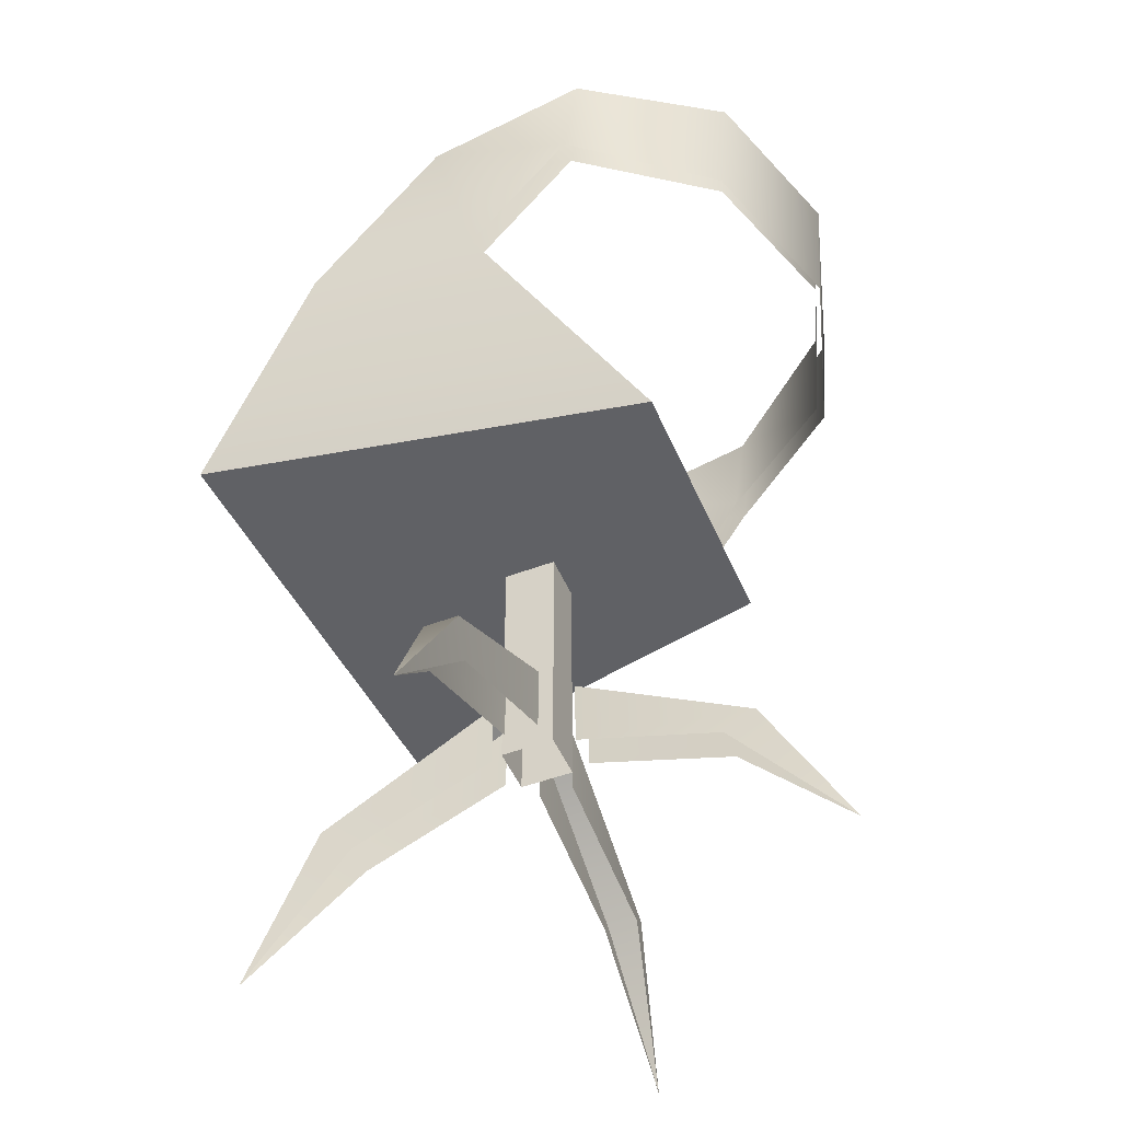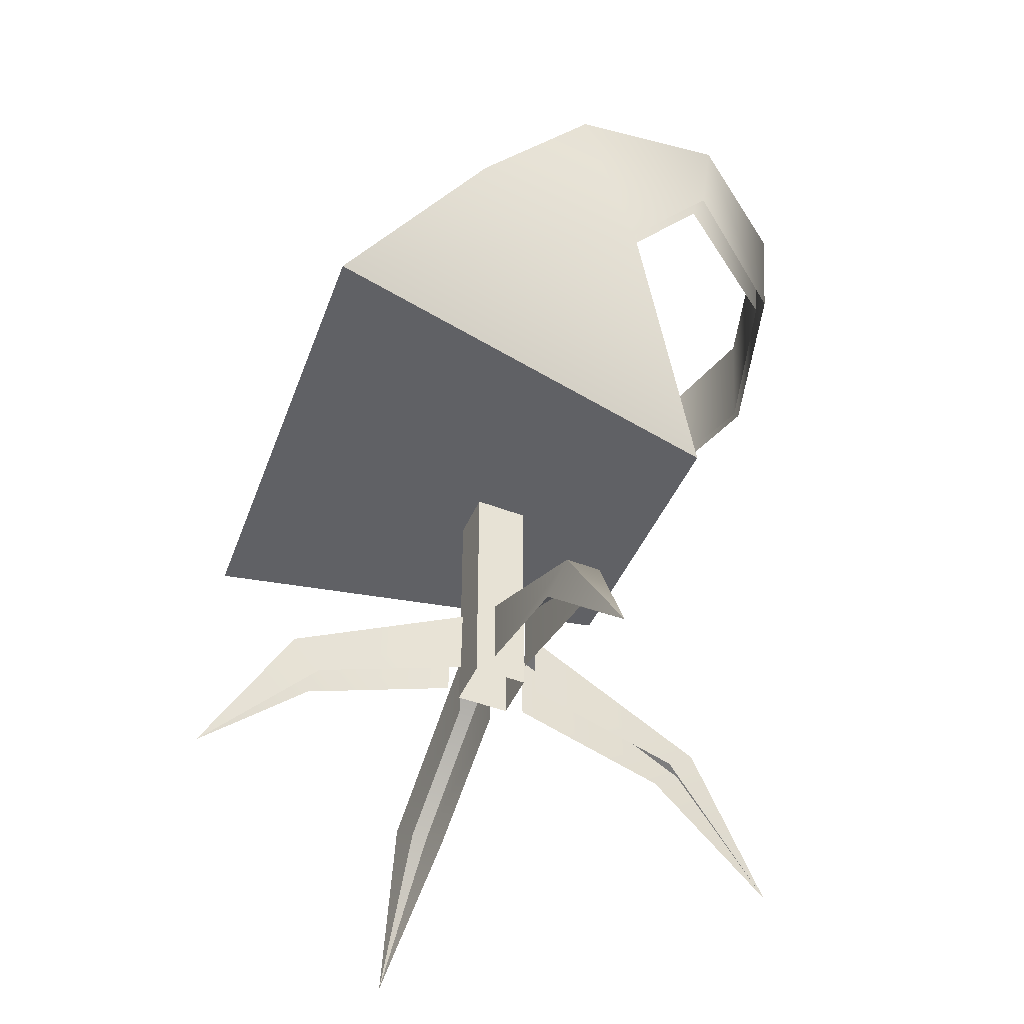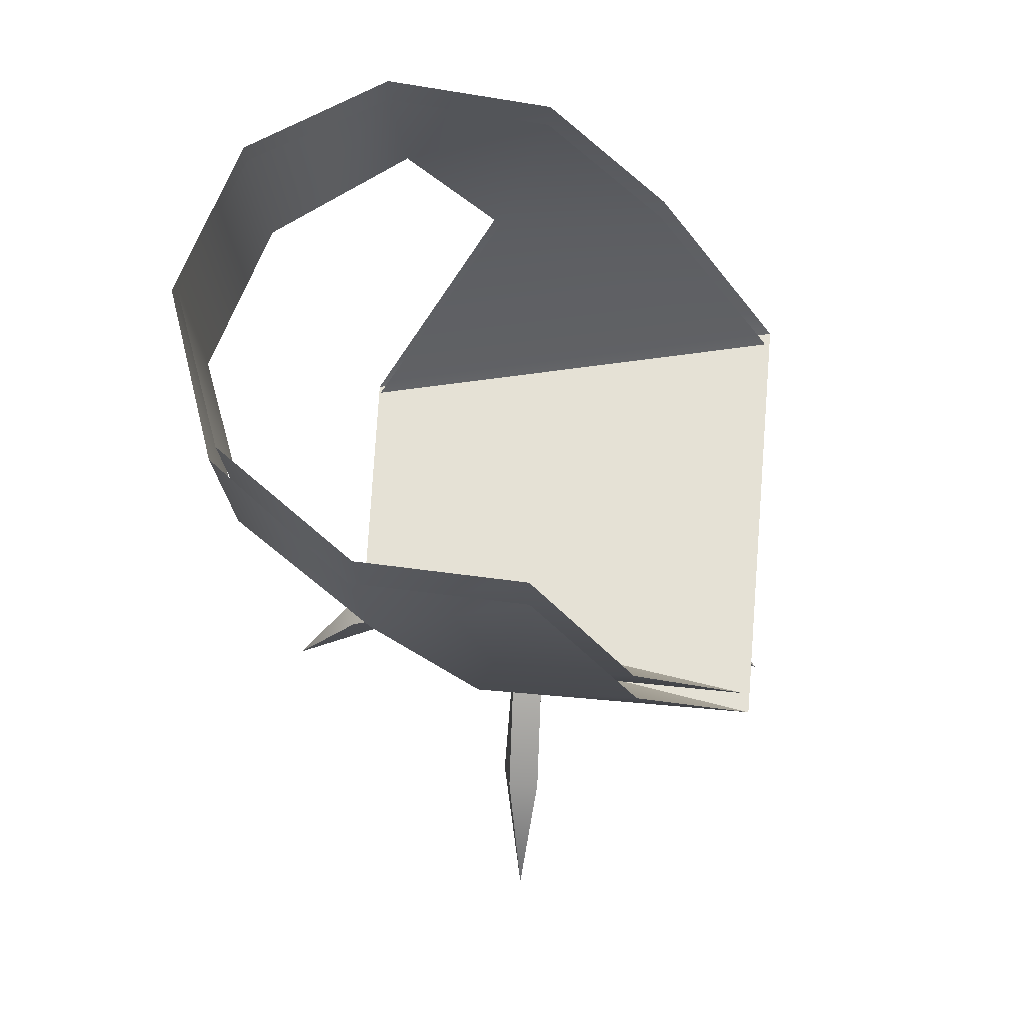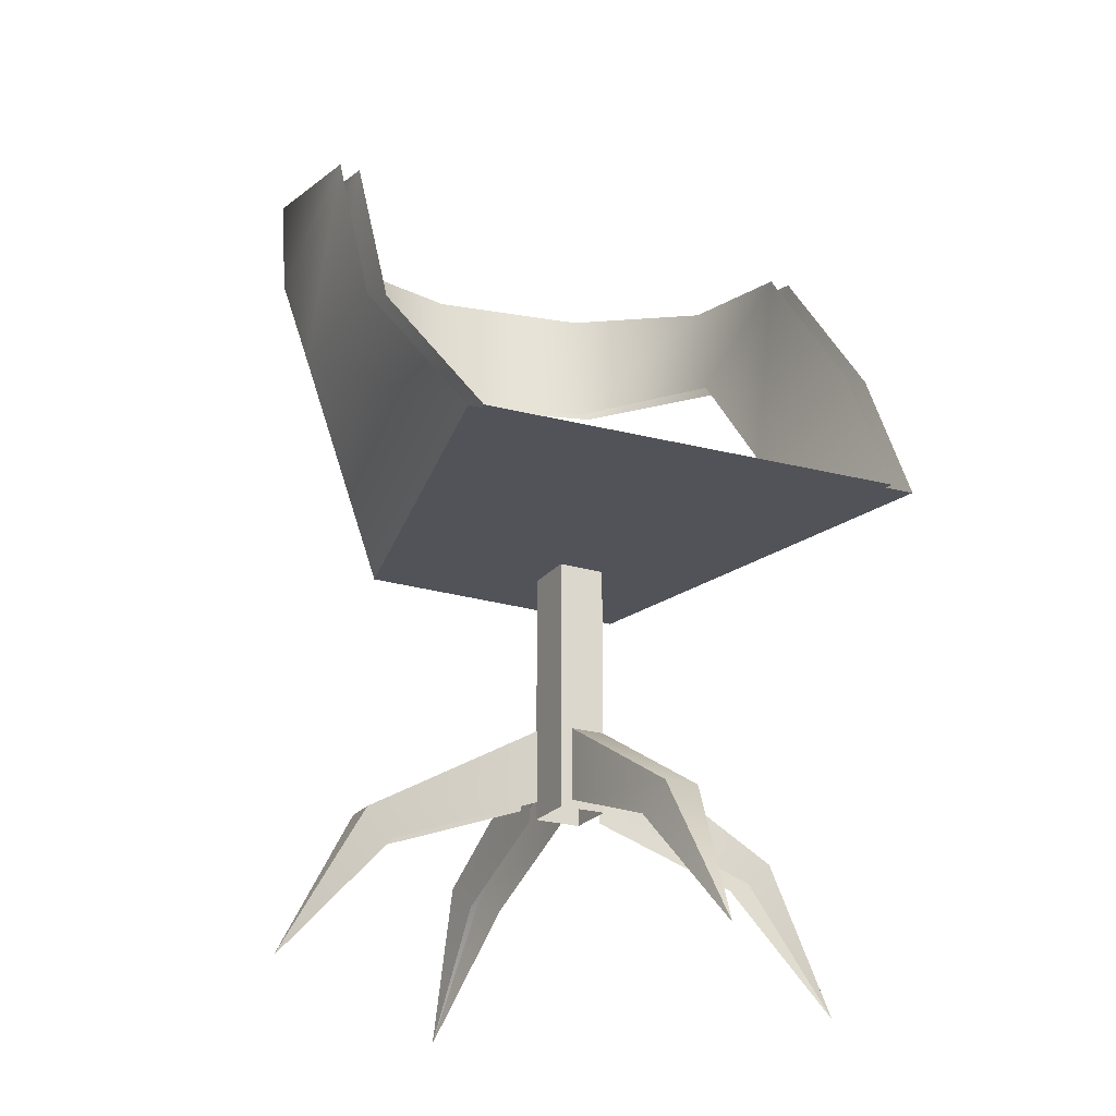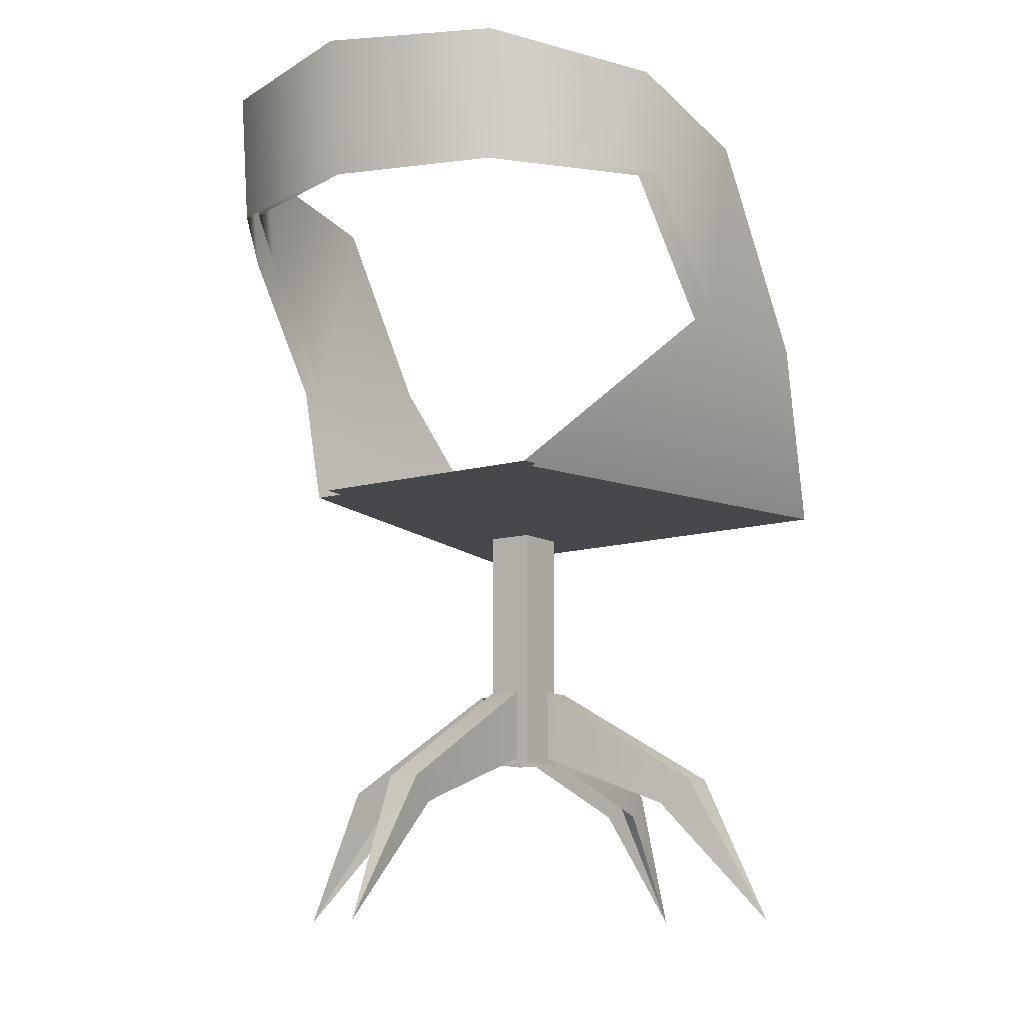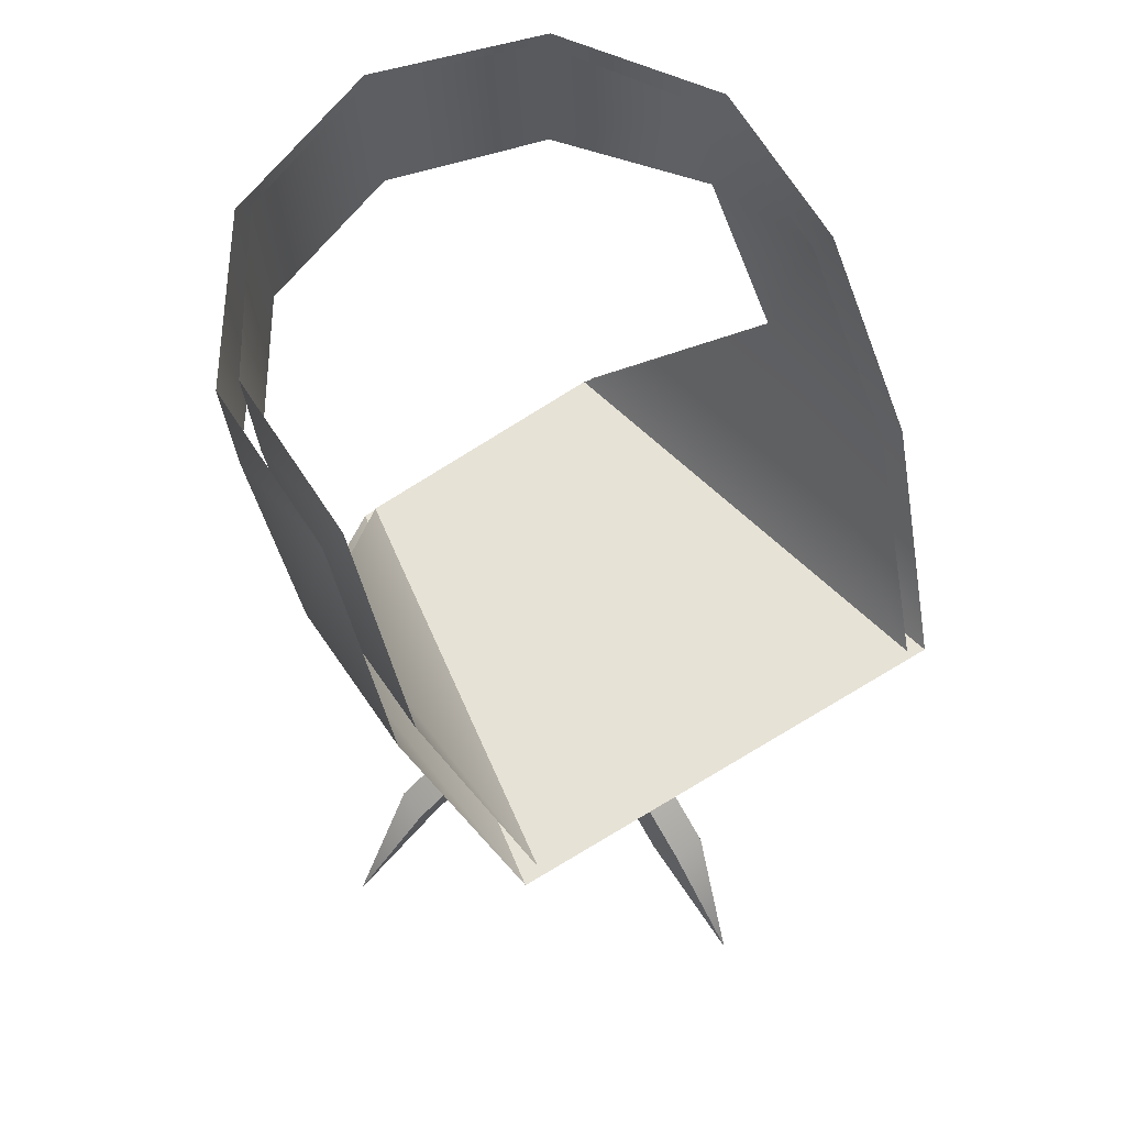
<metadata>
{"format":"obj","ext":"obj","renderer":"f3d","projection":"perspective","resolution":1024,"background":"white","views":[{"elev":-49.1,"azim":112.7,"up":"+Z"},{"elev":-47.7,"azim":66.7,"up":"+Z"},{"elev":65.1,"azim":-87.6,"up":"+Z"},{"elev":-22.6,"azim":-27.7,"up":"+Z"},{"elev":-11.1,"azim":-144.7,"up":"+Z"},{"elev":63.2,"azim":-35.2,"up":"+Z"}]}
</metadata>
<code>
v 25.24 13.94 83.96
v 25.24 -1.638 80.67
v 25.24 12.55 73.99
v 27.36 14.14 84.04
v 27.36 12.71 73.86
v 27.36 -1.767 80.68
v 25.24 13.94 83.96
v 25.24 12.55 73.99
v 15.88 25.43 73.99
v 15.88 26.55 86.62
v 25.24 13.94 83.96
v 15.88 25.43 73.99
v 15.88 26.55 86.62
v 15.88 25.43 73.99
v 0.7351 30.35 73.99
v 0.7351 31.36 87.63
v 15.88 26.55 86.62
v 0.7351 30.35 73.99
v -14.41 26.55 86.62
v 0.7351 31.36 87.63
v 0.7351 30.35 73.99
v -14.41 25.43 73.99
v -14.41 26.55 86.62
v 0.7351 30.35 73.99
v -23.77 13.94 83.96
v -14.41 26.55 86.62
v -14.41 25.43 73.99
v -23.77 12.55 73.99
v -23.77 13.94 83.96
v -14.41 25.43 73.99
v -23.77 -1.638 80.67
v -23.77 13.94 83.96
v -23.77 12.55 73.99
v -24.78 -11.98 61
v -23.77 -1.638 80.67
v -24.54 3.083 61
v -23.77 -1.638 80.67
v -23.77 12.55 73.99
v -24.54 3.083 61
v 25.9 -13.76 63.71
v 25.95 3.194 61.17
v 25.24 -1.638 80.67
v 25.95 3.194 61.17
v 25.24 12.55 73.99
v 25.24 -1.638 80.67
v -12.04 16.03 45.33
v -20.31 -24.1 45.33
v -24.54 3.083 61
v -20.31 -24.1 45.33
v -24.78 -11.98 61
v -24.54 3.083 61
v 25.9 -13.76 63.71
v 21.41 -26.68 45.34
v 25.95 3.194 61.17
v 21.41 -26.68 45.34
v 13.48 16.03 45.33
v 25.95 3.194 61.17
v 17.19 25.86 73.86
v 27.36 12.71 73.86
v 27.36 14.14 84.04
v 17.19 27 86.75
v 17.19 25.86 73.86
v 27.36 14.14 84.04
v 0.7351 30.88 73.86
v 17.19 25.86 73.86
v 17.19 27 86.75
v 0.7351 31.91 87.79
v 0.7351 30.88 73.86
v 17.19 27 86.75
v 0.7351 31.91 87.79
v -15.72 27 86.75
v 0.7351 30.88 73.86
v -15.72 27 86.75
v -15.72 25.86 73.86
v 0.7351 30.88 73.86
v -15.72 27 86.75
v -25.89 14.14 84.04
v -15.72 25.86 73.86
v -25.89 14.14 84.04
v -25.89 12.71 73.86
v -15.72 25.86 73.86
v -25.89 -1.767 80.68
v -25.89 12.71 73.86
v -25.89 14.14 84.04
v -26.92 -12.32 60.6
v -26.66 3.052 60.6
v -25.89 -1.767 80.68
v -26.66 3.052 60.6
v -25.89 12.71 73.86
v -25.89 -1.767 80.68
v 27.36 12.71 73.86
v 28.07 3.165 60.77
v 27.36 -1.767 80.68
v 28.07 3.165 60.77
v 28.01 -14.14 63.37
v 27.36 -1.767 80.68
v -26.92 -12.32 60.6
v -22.13 -24.69 44.61
v -26.66 3.052 60.6
v -22.13 -24.69 44.61
v -13.15 16.27 44.61
v -26.66 3.052 60.6
v 14.59 16.27 44.61
v 23.21 -27.32 44.62
v 28.07 3.165 60.77
v 23.21 -27.32 44.62
v 28.01 -14.14 63.37
v 28.07 3.165 60.77
v 23.21 -27.32 44.62
v 14.59 16.27 44.61
v -22.13 -24.69 44.61
v 14.59 16.27 44.61
v -13.15 16.27 44.61
v -22.13 -24.69 44.61
v -2.046 -3.916 16.54
v -2.046 -3.916 41.08
v 2.509 -3.916 16.54
v -2.046 -3.916 41.08
v 2.509 -3.916 41.08
v 2.509 -3.916 16.54
v -2.046 1.158 41.08
v -2.046 1.158 16.54
v 2.509 1.158 41.08
v -2.046 1.158 16.54
v 2.509 1.158 16.54
v 2.509 1.158 41.08
v 2.509 -3.916 16.54
v 2.509 -3.916 41.08
v 2.509 1.158 16.54
v 2.509 -3.916 41.08
v 2.509 1.158 41.08
v 2.509 1.158 16.54
v -2.046 1.158 16.54
v -2.046 1.158 41.08
v -2.046 -3.916 16.54
v -2.046 1.158 41.08
v -2.046 -3.916 41.08
v -2.046 -3.916 16.54
v 1.412 2.913 16.89
v 1.412 2.828 23.93
v 1.412 20.03 14.17
v 2.087 17.11 11.76
v 1.412 2.913 16.89
v 1.412 20.03 14.17
v -0.2249 27.75 0
v 2.087 17.11 11.76
v 1.412 20.03 14.17
v 1.412 2.828 23.93
v -1.861 2.828 23.93
v -1.861 20.03 14.17
v 1.412 20.03 14.17
v 1.412 2.828 23.93
v -1.861 20.03 14.17
v -0.2249 27.75 0
v 1.412 20.03 14.17
v -1.861 20.03 14.17
v -1.861 20.03 14.17
v -1.861 2.828 23.93
v -1.861 2.913 16.89
v -1.186 17.11 11.76
v -1.861 20.03 14.17
v -1.861 2.913 16.89
v -0.2249 27.75 0
v -1.861 20.03 14.17
v -1.186 17.11 11.76
v 4.43 -2.792 16.89
v 4.345 -2.792 23.93
v 21.55 -2.792 14.17
v 18.63 -3.467 11.76
v 4.43 -2.792 16.89
v 21.55 -2.792 14.17
v 29.27 -1.155 0
v 18.63 -3.467 11.76
v 21.55 -2.792 14.17
v 4.345 -2.792 23.93
v 4.345 0.4812 23.93
v 21.55 0.4812 14.17
v 21.55 -2.792 14.17
v 4.345 -2.792 23.93
v 21.55 0.4812 14.17
v 29.27 -1.155 0
v 21.55 -2.792 14.17
v 21.55 0.4812 14.17
v 21.55 0.4812 14.17
v 4.345 0.4812 23.93
v 4.43 0.4812 16.89
v 18.63 -0.1939 11.76
v 21.55 0.4812 14.17
v 4.43 0.4812 16.89
v 29.27 -1.155 0
v 21.55 0.4812 14.17
v 18.63 -0.1939 11.76
v -1.543 -5.289 16.89
v -1.543 -5.204 23.93
v -1.543 -22.4 14.17
v -2.218 -19.48 11.76
v -1.543 -5.289 16.89
v -1.543 -22.4 14.17
v 0.09318 -30.13 0
v -2.218 -19.48 11.76
v -1.543 -22.4 14.17
v -1.543 -5.204 23.93
v 1.73 -5.204 23.93
v 1.73 -22.4 14.17
v -1.543 -22.4 14.17
v -1.543 -5.204 23.93
v 1.73 -22.4 14.17
v 0.09318 -30.13 0
v -1.543 -22.4 14.17
v 1.73 -22.4 14.17
v 1.73 -22.4 14.17
v 1.73 -5.204 23.93
v 1.73 -5.289 16.89
v 1.055 -19.48 11.76
v 1.73 -22.4 14.17
v 1.73 -5.289 16.89
v 0.09318 -30.13 0
v 1.73 -22.4 14.17
v 1.055 -19.48 11.76
v -4.121 0.2973 16.89
v -4.036 0.2973 23.93
v -21.24 0.2973 14.17
v -18.32 0.9724 11.76
v -4.121 0.2973 16.89
v -21.24 0.2973 14.17
v -28.96 -1.339 0
v -18.32 0.9724 11.76
v -21.24 0.2973 14.17
v -4.036 0.2973 23.93
v -4.036 -2.976 23.93
v -21.24 -2.976 14.17
v -21.24 0.2973 14.17
v -4.036 0.2973 23.93
v -21.24 -2.976 14.17
v -28.96 -1.339 0
v -21.24 0.2973 14.17
v -21.24 -2.976 14.17
v -21.24 -2.976 14.17
v -4.036 -2.976 23.93
v -4.121 -2.976 16.89
v -18.32 -2.301 11.76
v -21.24 -2.976 14.17
v -4.121 -2.976 16.89
v -28.96 -1.339 0
v -21.24 -2.976 14.17
v -18.32 -2.301 11.76
v 21.41 -26.68 45.34
v -20.31 -24.1 45.33
v 13.48 16.03 45.33
v -20.31 -24.1 45.33
v -12.04 16.03 45.33
v 13.48 16.03 45.33
g mtl_nt_2020_green_chair
f 3 2 1
f 6 5 4
f 9 8 7
f 12 11 10
f 15 14 13
f 18 17 16
f 21 20 19
f 24 23 22
f 27 26 25
f 30 29 28
f 33 32 31
f 36 35 34
f 39 38 37
f 42 41 40
f 45 44 43
f 48 47 46
f 51 50 49
f 54 53 52
f 57 56 55
f 60 59 58
f 63 62 61
f 66 65 64
f 69 68 67
f 72 71 70
f 75 74 73
f 78 77 76
f 81 80 79
f 84 83 82
f 87 86 85
f 90 89 88
f 93 92 91
f 96 95 94
f 99 98 97
f 102 101 100
f 105 104 103
f 108 107 106
f 111 110 109
f 114 113 112
g nt_2020_metal_stainless
f 117 116 115
f 120 119 118
f 123 122 121
f 126 125 124
f 129 128 127
f 132 131 130
f 135 134 133
f 138 137 136
f 141 140 139
f 144 143 142
f 147 146 145
f 150 149 148
f 153 152 151
f 156 155 154
f 159 158 157
f 162 161 160
f 165 164 163
f 168 167 166
f 171 170 169
f 174 173 172
f 177 176 175
f 180 179 178
f 183 182 181
f 186 185 184
f 189 188 187
f 192 191 190
f 195 194 193
f 198 197 196
f 201 200 199
f 204 203 202
f 207 206 205
f 210 209 208
f 213 212 211
f 216 215 214
f 219 218 217
f 222 221 220
f 225 224 223
f 228 227 226
f 231 230 229
f 234 233 232
f 237 236 235
f 240 239 238
f 243 242 241
f 246 245 244
g mtl_nt_2020_green_chair_cushion
f 249 248 247
f 252 251 250

</code>
